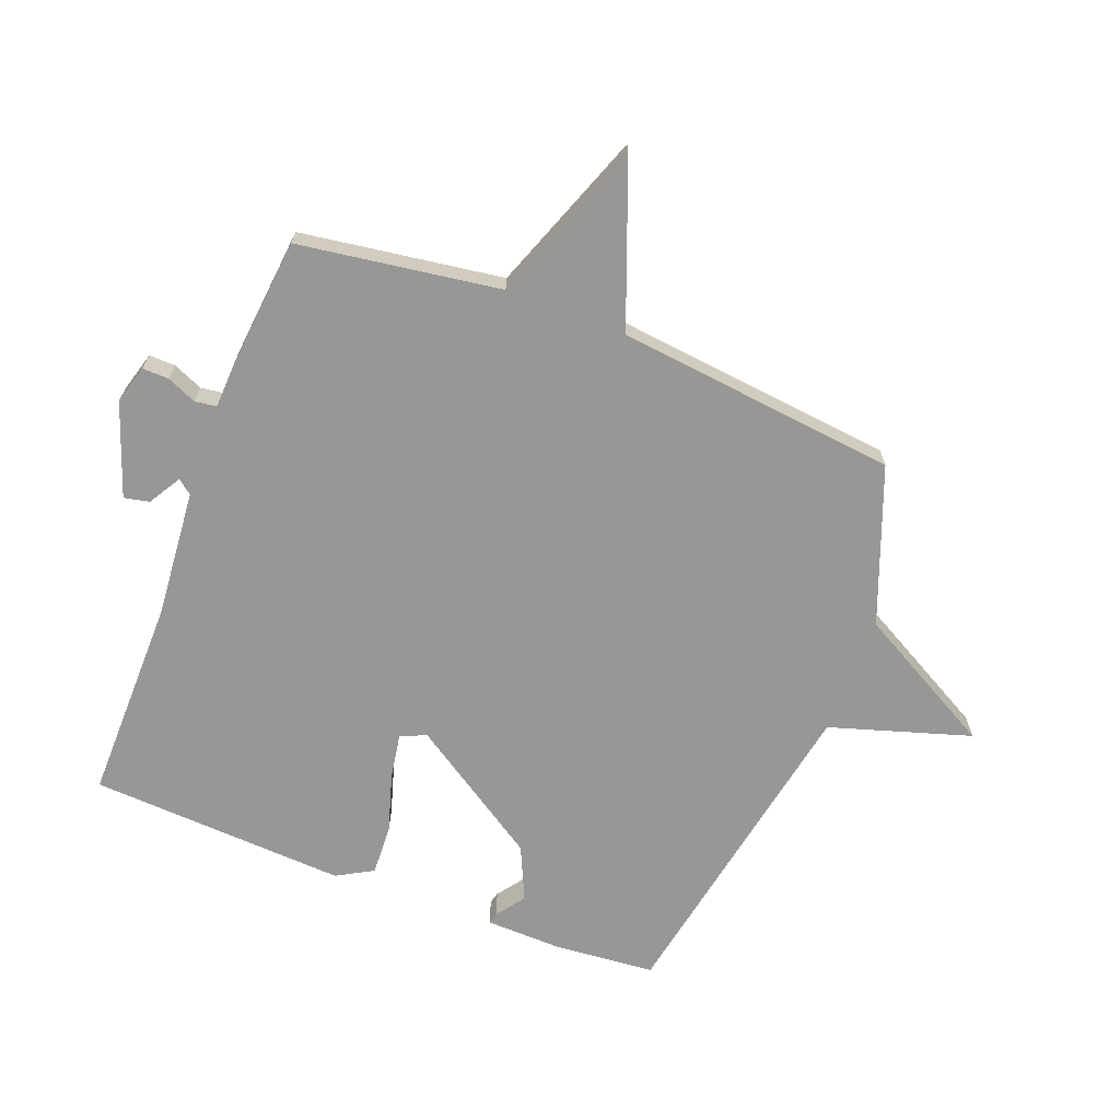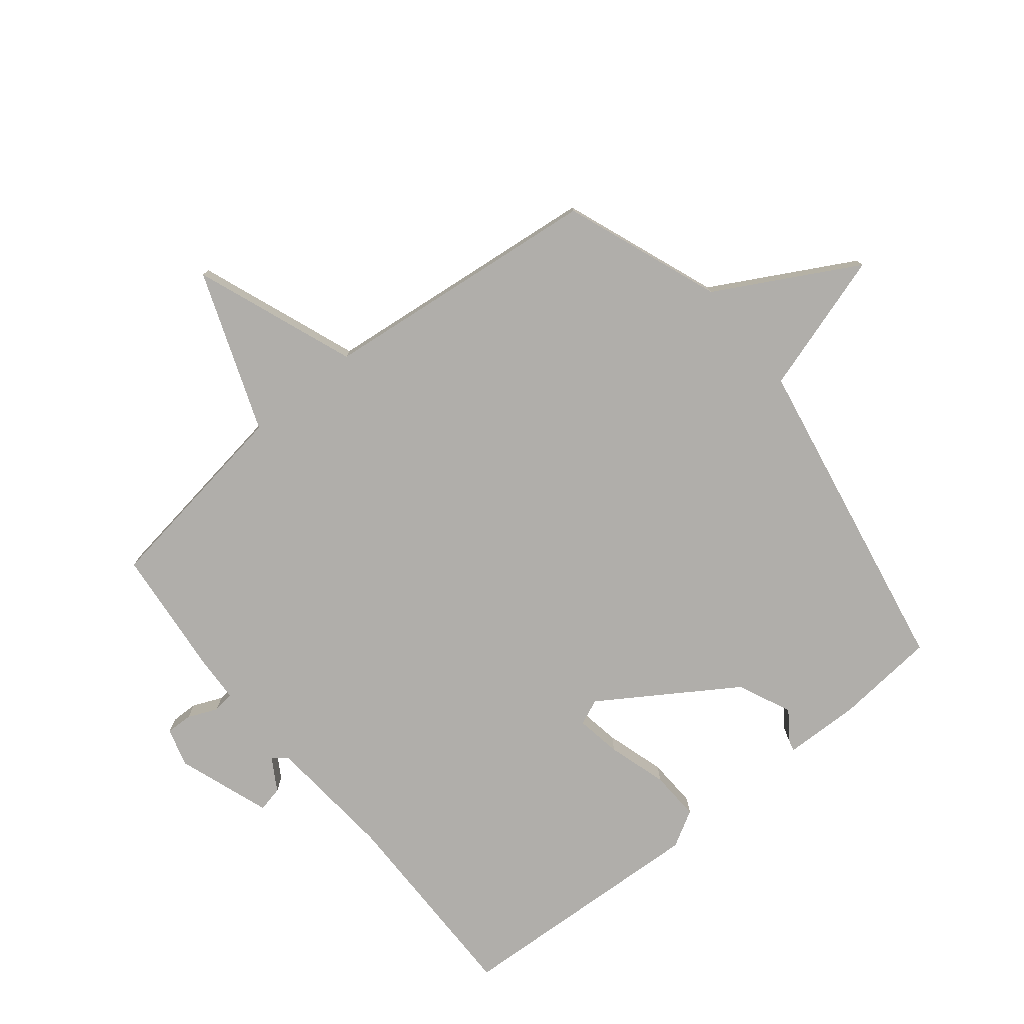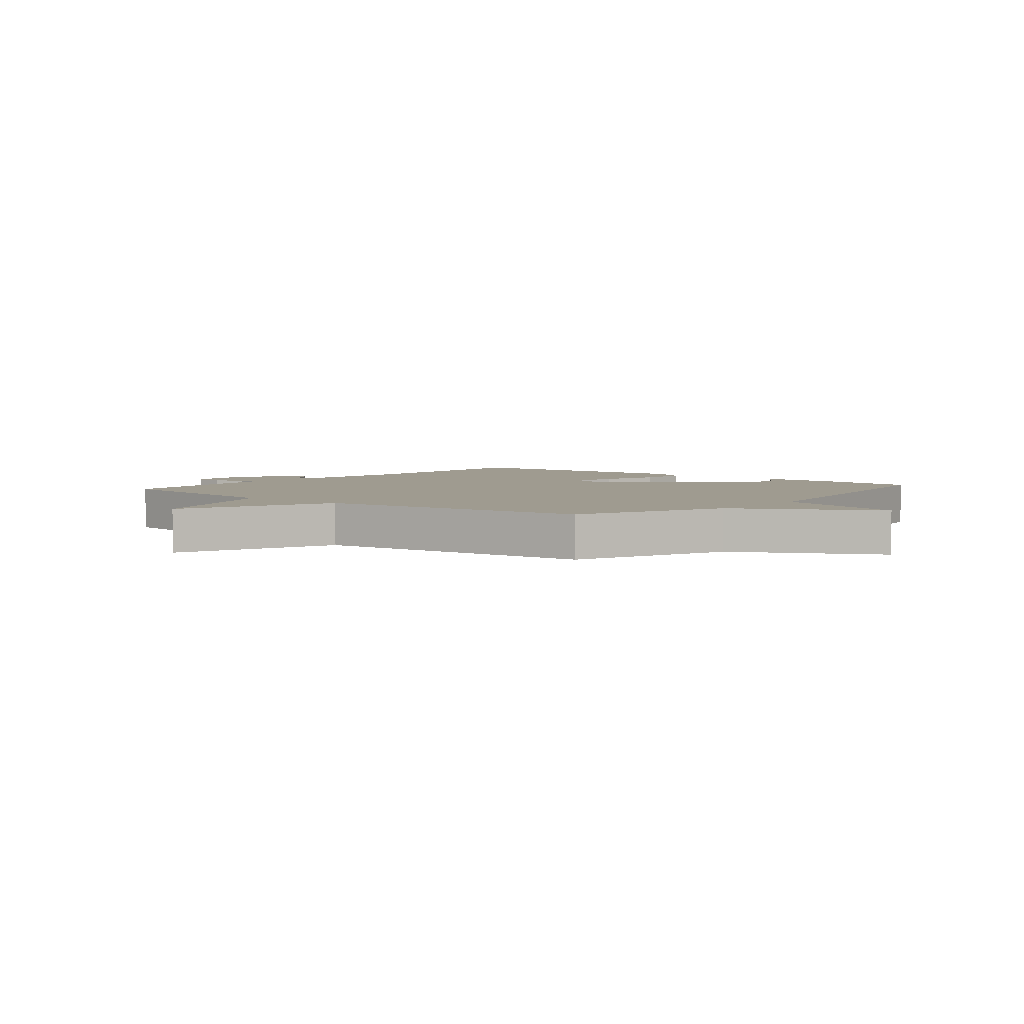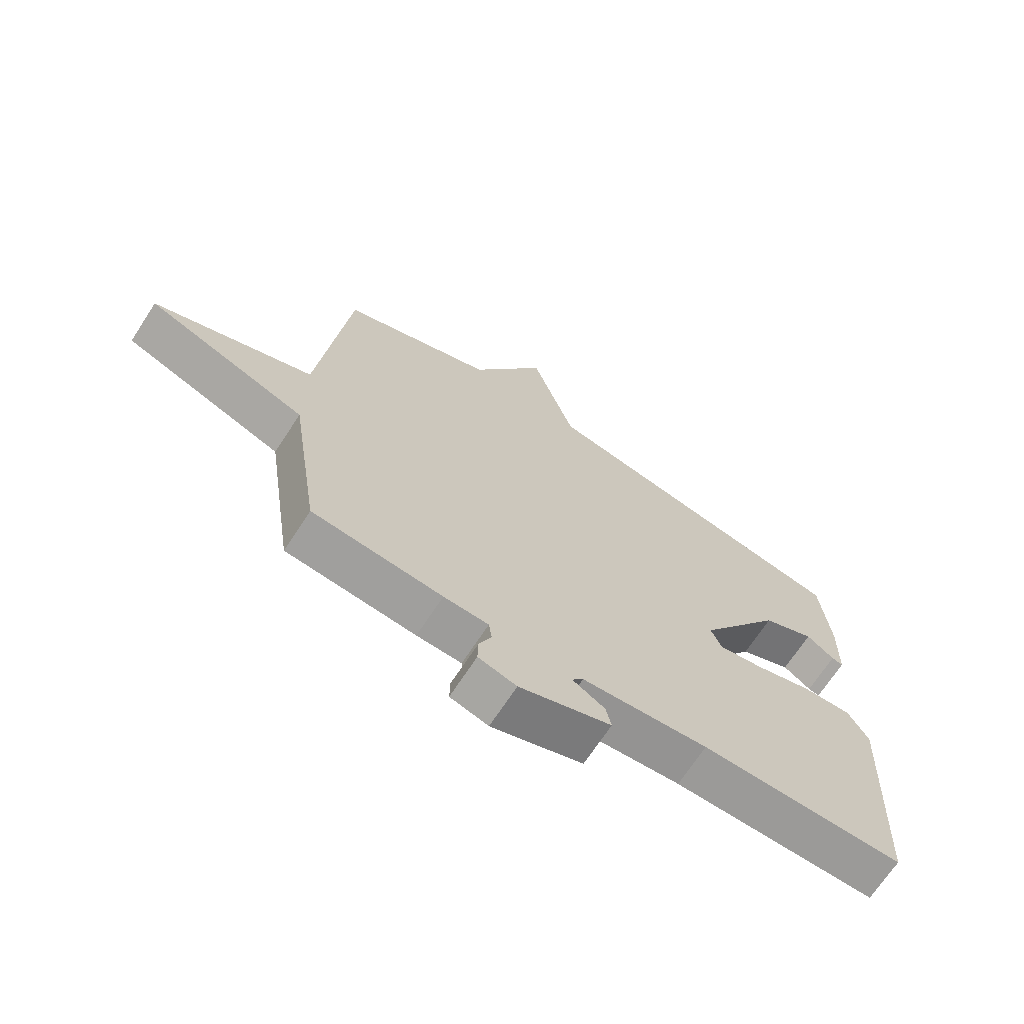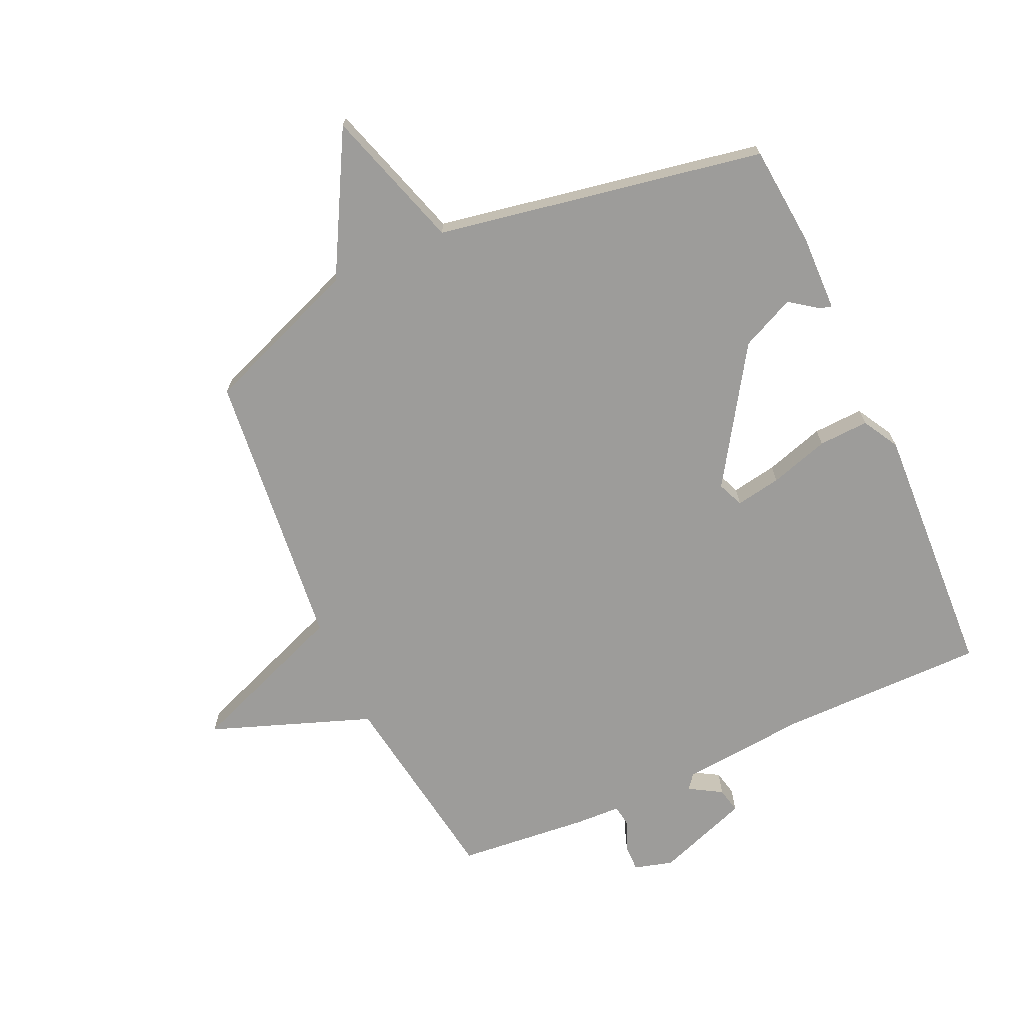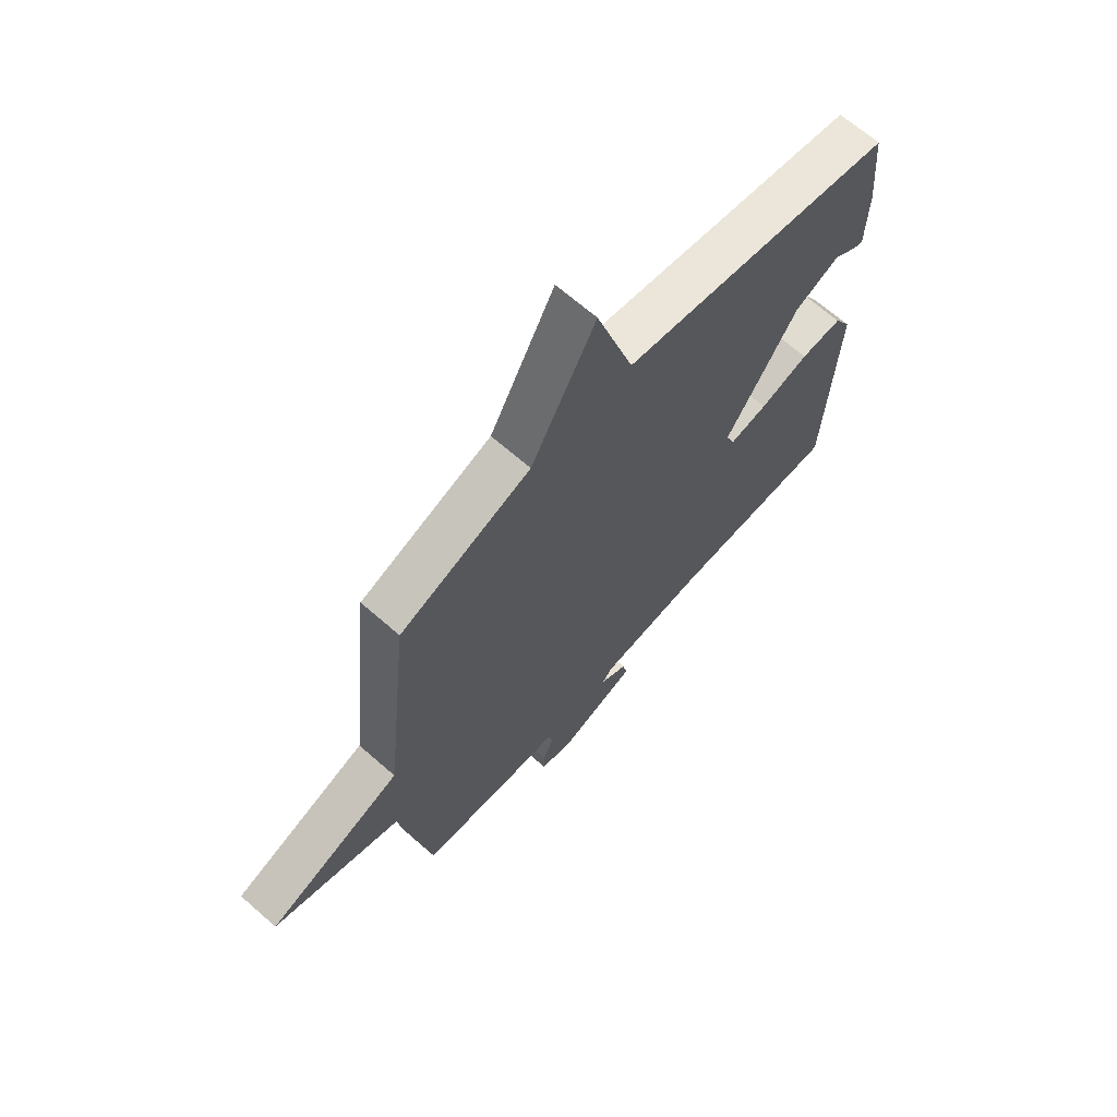
<metadata>
{"format":"obj","ext":"obj","renderer":"f3d","projection":"perspective","resolution":1024,"background":"white","views":[{"elev":-68.1,"azim":-111.2,"up":"+Y"},{"elev":-77.7,"azim":-51.2,"up":"+Y"},{"elev":4.1,"azim":-50.3,"up":"+Y"},{"elev":-69.2,"azim":-33.1,"up":"+Z"},{"elev":-70.0,"azim":24.5,"up":"+Y"},{"elev":66.9,"azim":-48.6,"up":"+Z"}]}
</metadata>
<code>
v -0.5 0.07 -0.5
v -0.55 0.07 -0.166
v -0.816 0.07 -0.068
v -0.55 0.07 0.034
v -0.5 0.07 0.5
v -0.241 0.07 0.599
v -0.114 0.07 0.832
v -0.041 0.07 0.599
v 0.5 0.07 0.5
v 0.515 0.07 0.333
v 0.512 0.07 0.206
v 0.493 0.07 0.211
v 0.446 0.07 0.245
v 0.357 0.07 0.204
v 0.214 0.07 -0.017
v 0.232 0.07 -0.06
v 0.307 0.07 -0.047
v 0.405 0.07 -0.017
v 0.488 0.07 -0.013
v 0.522 0.07 -0.073
v 0.5 0.07 -0.5
v 0.16 0.07 -0.499
v -0.051 0.07 -0.518
v -0.07 0.07 -0.542
v -0.016 0.07 -0.574
v -0.007 0.07 -0.616
v -0.161 0.07 -0.671
v -0.225 0.07 -0.653
v -0.224 0.07 -0.609
v -0.203 0.07 -0.56
v -0.208 0.07 -0.524
v -0.283 0.07 -0.521
v -0.5 0 -0.5
v -0.55 0 -0.166
v -0.816 0 -0.068
v -0.55 0 0.034
v -0.5 0 0.5
v -0.241 0 0.599
v -0.114 0 0.832
v -0.041 0 0.599
v 0.5 0 0.5
v 0.515 0 0.333
v 0.512 0 0.206
v 0.493 0 0.211
v 0.446 0 0.245
v 0.357 0 0.204
v 0.214 0 -0.017
v 0.232 0 -0.06
v 0.307 0 -0.047
v 0.405 0 -0.017
v 0.488 0 -0.013
v 0.522 0 -0.073
v 0.5 0 -0.5
v 0.16 0 -0.499
v -0.051 0 -0.518
v -0.07 0 -0.542
v -0.016 0 -0.574
v -0.007 0 -0.616
v -0.161 0 -0.671
v -0.225 0 -0.653
v -0.224 0 -0.609
v -0.203 0 -0.56
v -0.208 0 -0.524
v -0.283 0 -0.521
f 31 32 1 2
f 28 29 30
f 27 28 30
f 26 27 30
f 25 26 30
f 24 25 30
f 23 24 30 31
f 22 23 31 2
f 20 21 22
f 19 20 22
f 18 19 22
f 17 18 22
f 16 17 22
f 15 16 22 2
f 11 12 13
f 10 11 13
f 9 10 13
f 8 9 13
f 8 13 14
f 6 7 8
f 14 15 2
f 8 14 2
f 6 8 2
f 5 6 2
f 4 5 2
f 2 3 4
f 34 33 64 63
f 62 61 60
f 62 60 59
f 62 59 58
f 62 58 57
f 62 57 56
f 63 62 56 55
f 34 63 55 54
f 54 53 52
f 54 52 51
f 54 51 50
f 54 50 49
f 54 49 48
f 34 54 48 47
f 45 44 43
f 45 43 42
f 45 42 41
f 45 41 40
f 46 45 40
f 40 39 38
f 34 47 46
f 34 46 40
f 34 40 38
f 34 38 37
f 34 37 36
f 36 35 34
f 1 33 34 2
f 2 34 35 3
f 3 35 36 4
f 4 36 37 5
f 5 37 38 6
f 6 38 39 7
f 7 39 40 8
f 8 40 41 9
f 9 41 42 10
f 10 42 43 11
f 11 43 44 12
f 12 44 45 13
f 13 45 46 14
f 14 46 47 15
f 15 47 48 16
f 16 48 49 17
f 17 49 50 18
f 18 50 51 19
f 19 51 52 20
f 20 52 53 21
f 21 53 54 22
f 22 54 55 23
f 23 55 56 24
f 24 56 57 25
f 25 57 58 26
f 26 58 59 27
f 27 59 60 28
f 28 60 61 29
f 29 61 62 30
f 30 62 63 31
f 31 63 64 32
f 32 64 33 1

</code>
